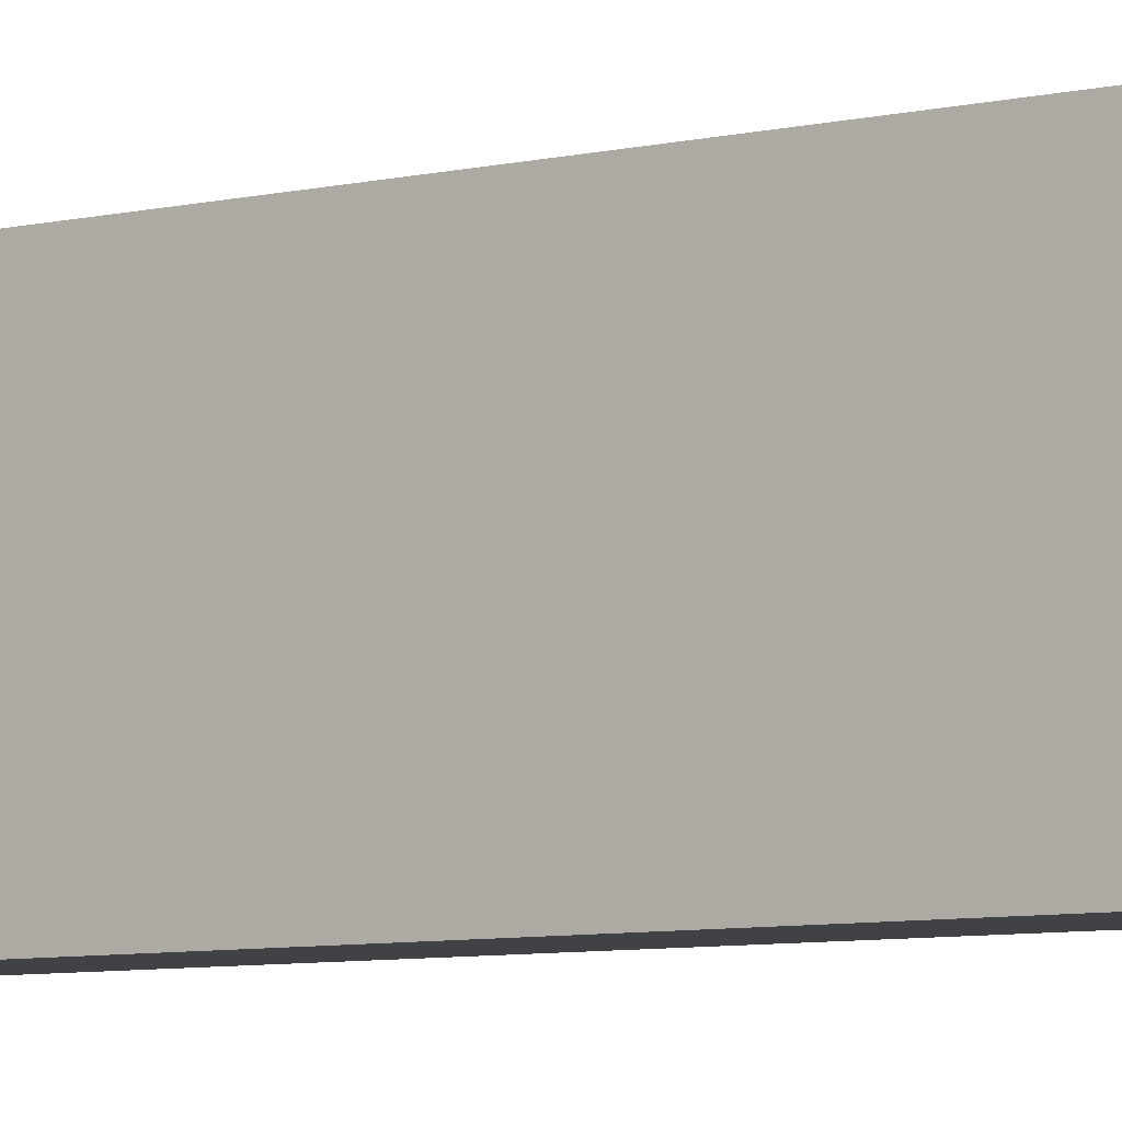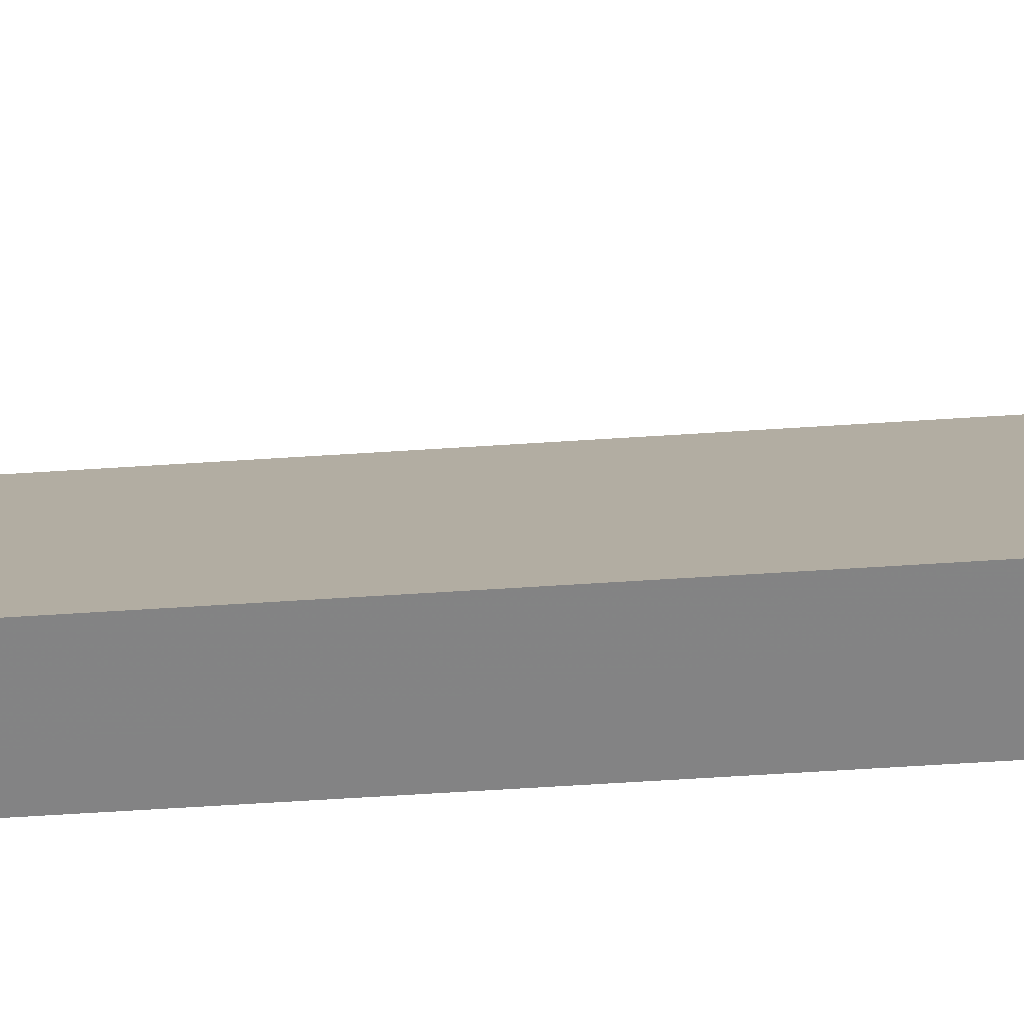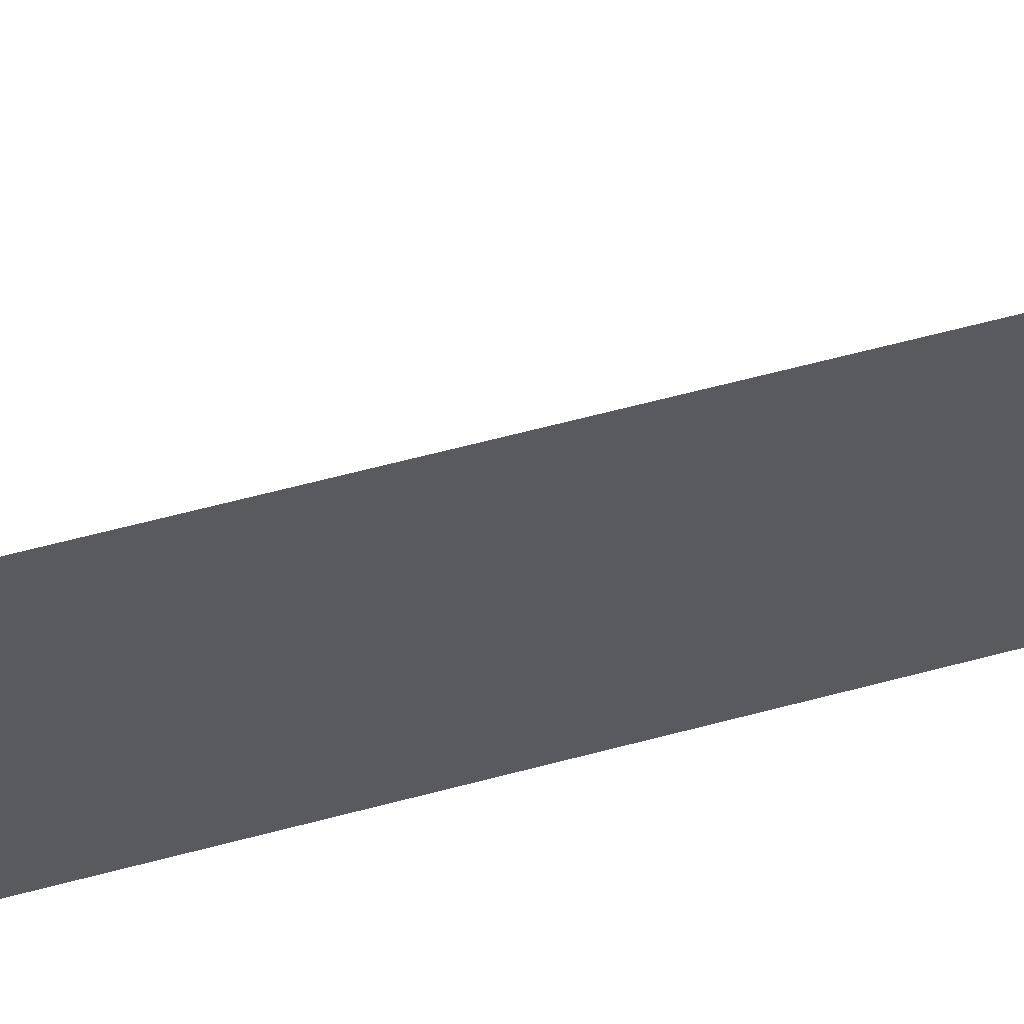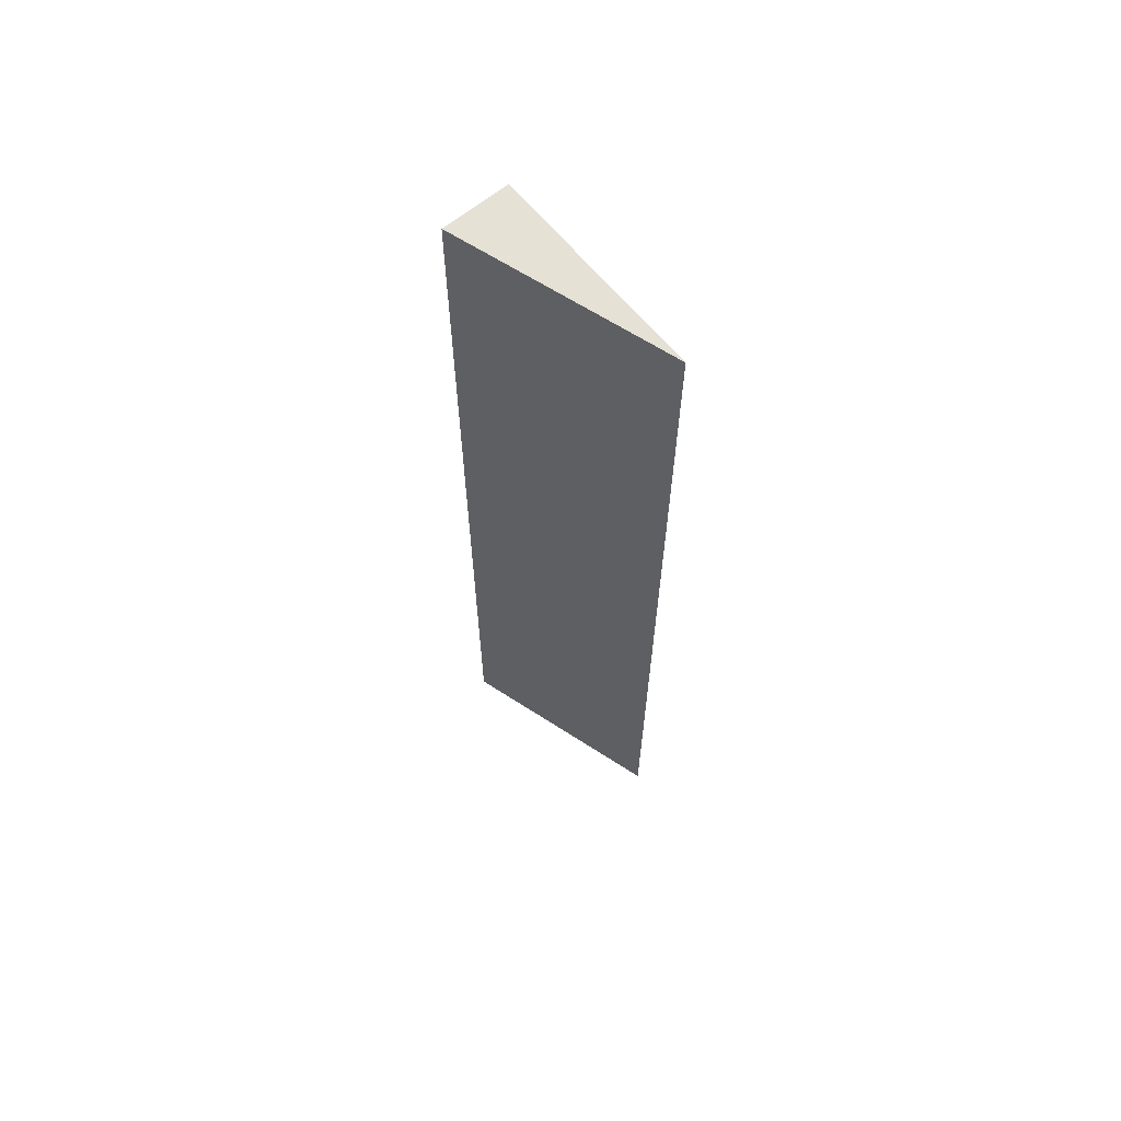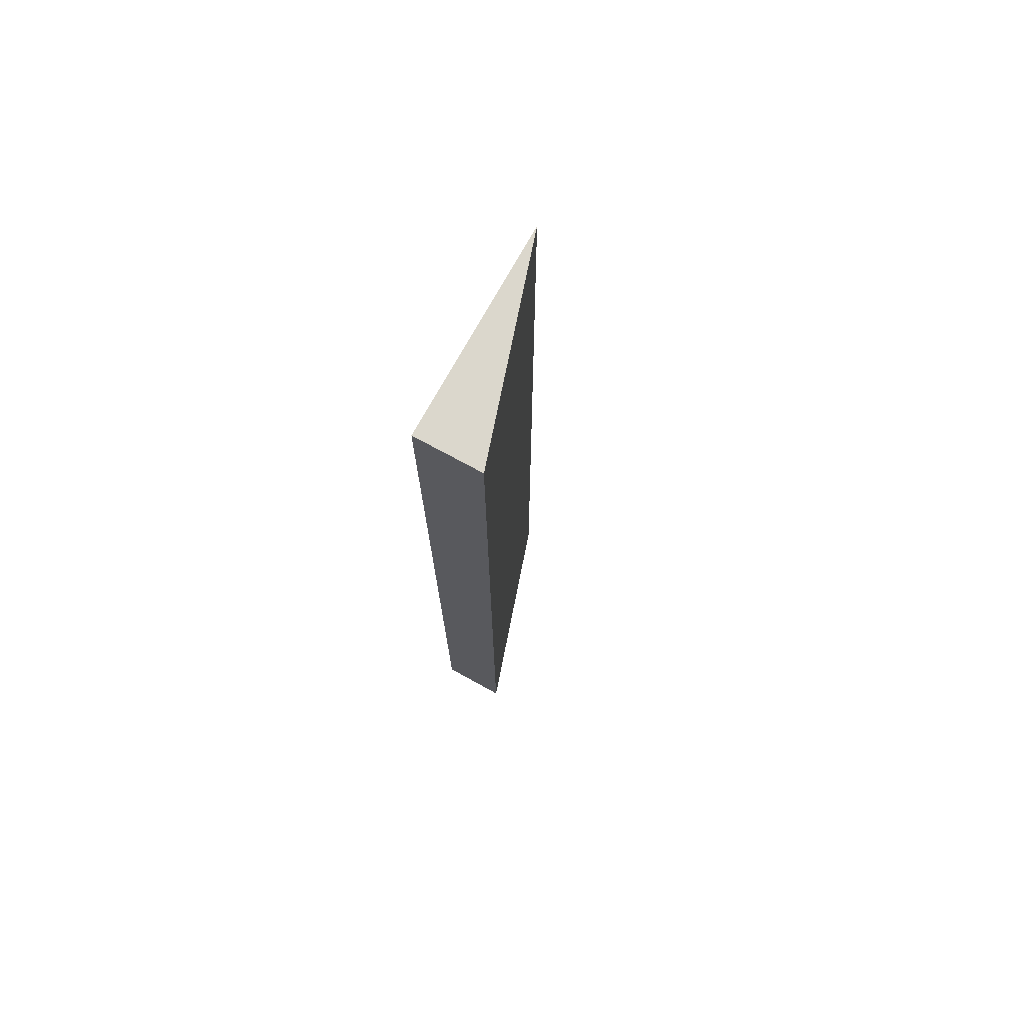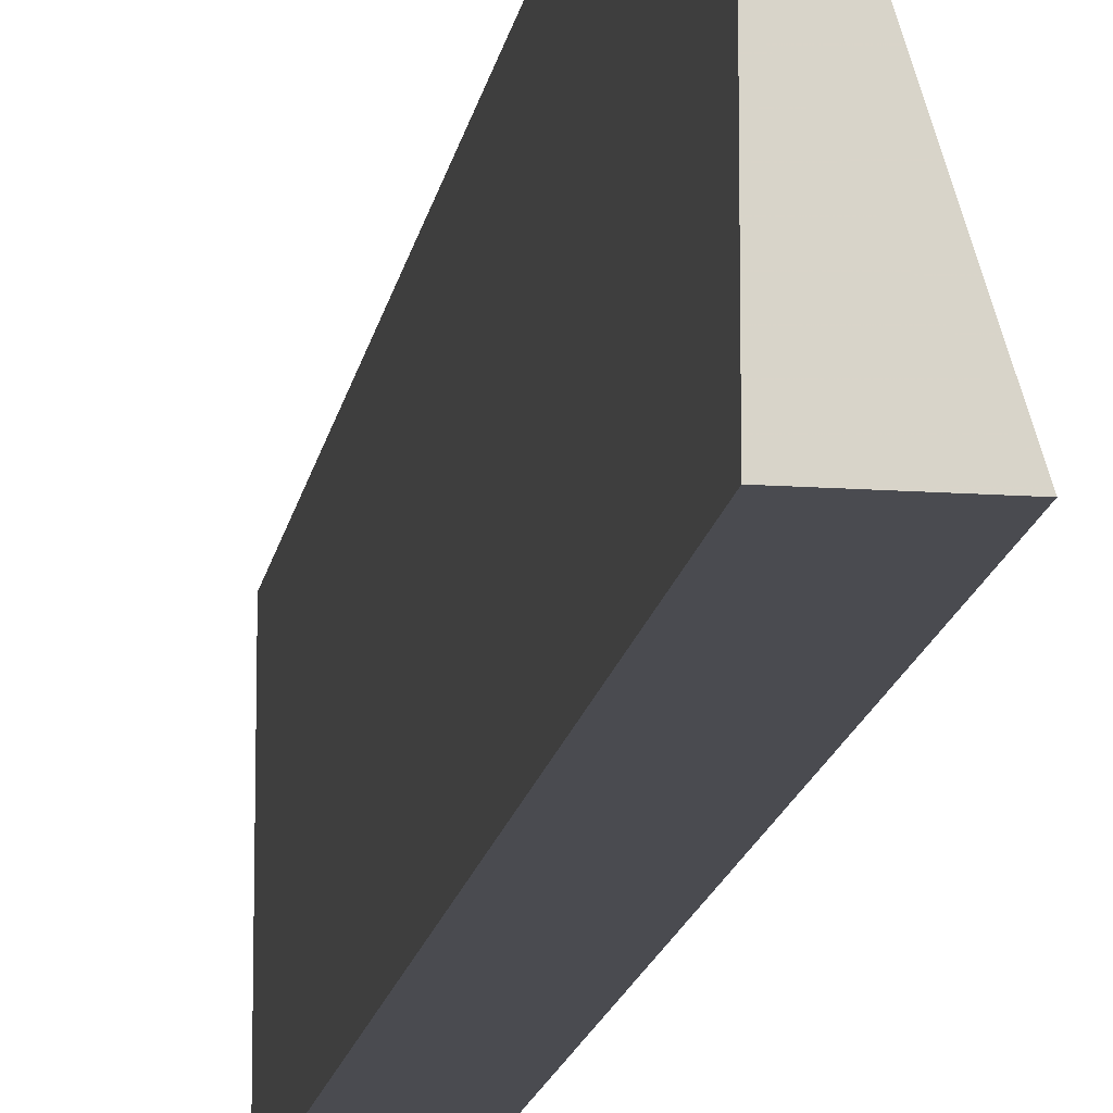
<metadata>
{"format":"obj","ext":"obj","renderer":"f3d","projection":"perspective","resolution":1024,"background":"white","views":[{"elev":-6.5,"azim":126.4,"up":"+Z"},{"elev":-61.2,"azim":-86.3,"up":"+Z"},{"elev":60.5,"azim":74.5,"up":"+Z"},{"elev":64.3,"azim":-39.3,"up":"+Y"},{"elev":73.2,"azim":-151.2,"up":"+Y"},{"elev":-14.6,"azim":171.1,"up":"+Z"}]}
</metadata>
<code>
v 0.001007 0.5463 0.2367
v 0.0007484 0.406 0.2367
v 0.001007 0.5463 0.2048
v -0.009049 0.5463 0.2048
v -0.009313 0.406 0.2048
v 0.0007479 0.406 0.2048
f 1 3 4
f 5 4 3
f 5 2 1
f 5 1 4
f 6 5 3
f 6 2 5
f 6 1 2
f 6 3 1

</code>
